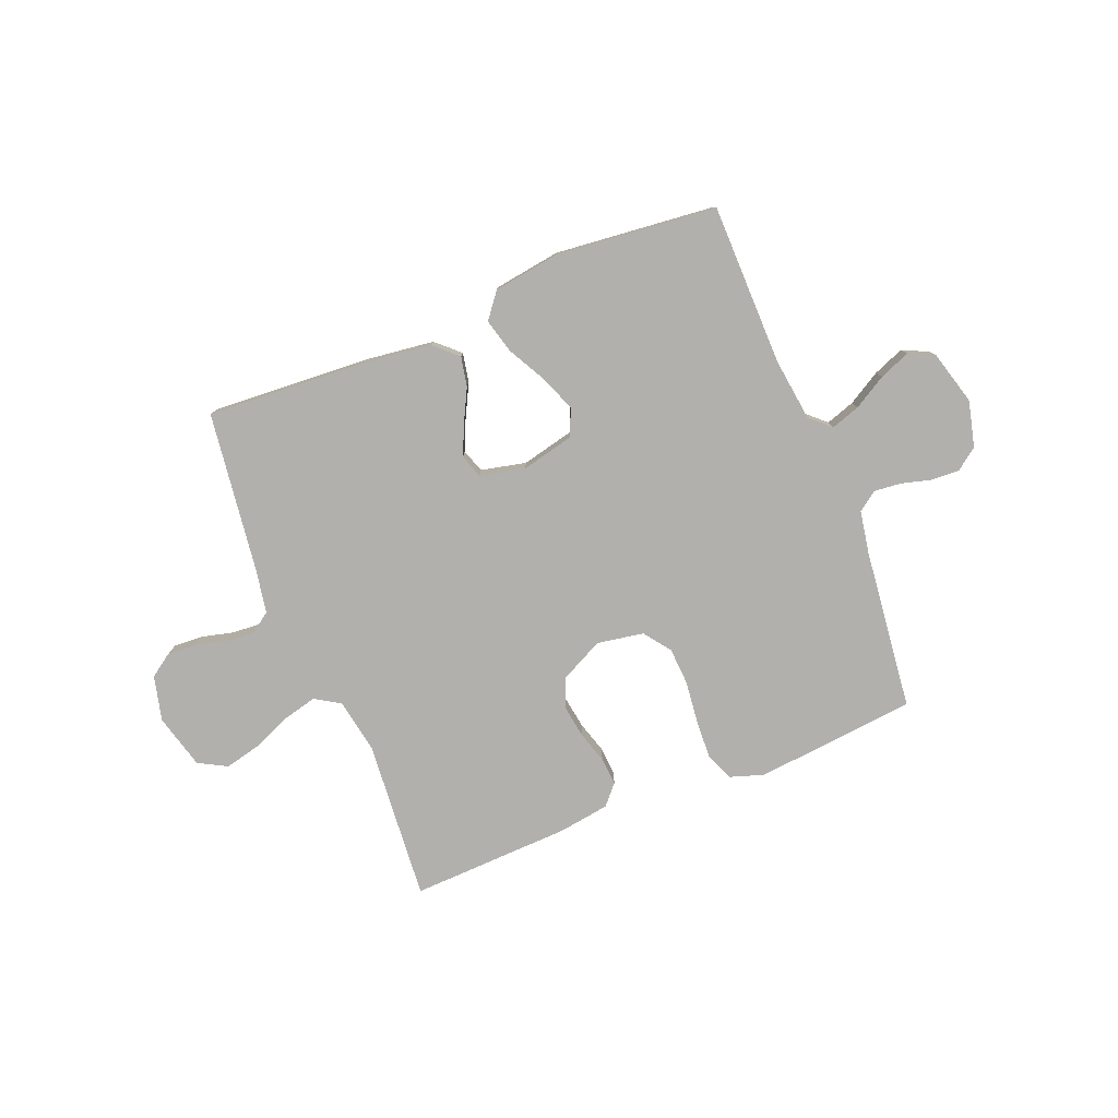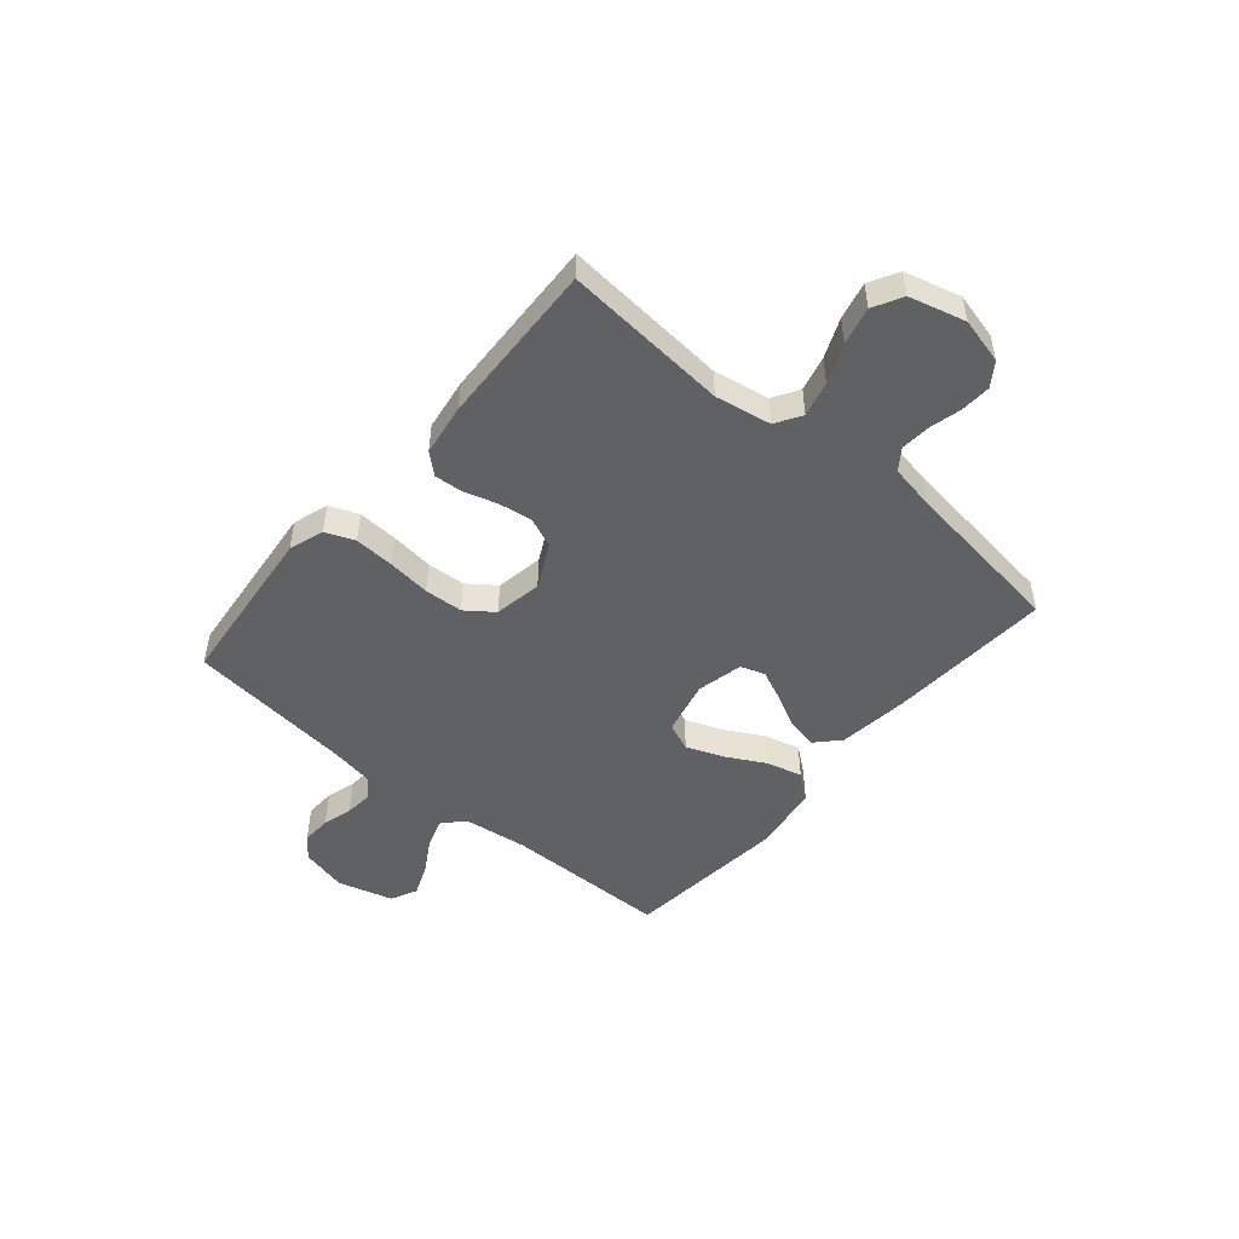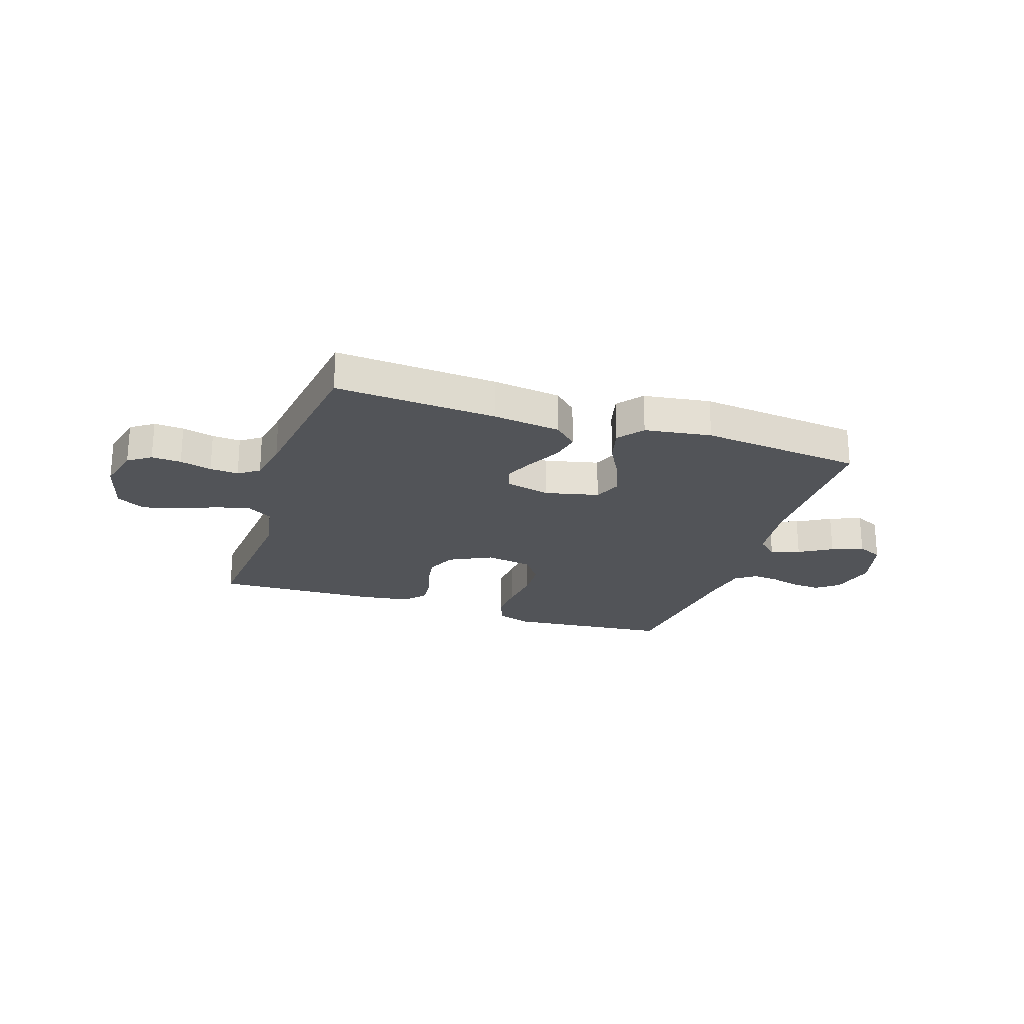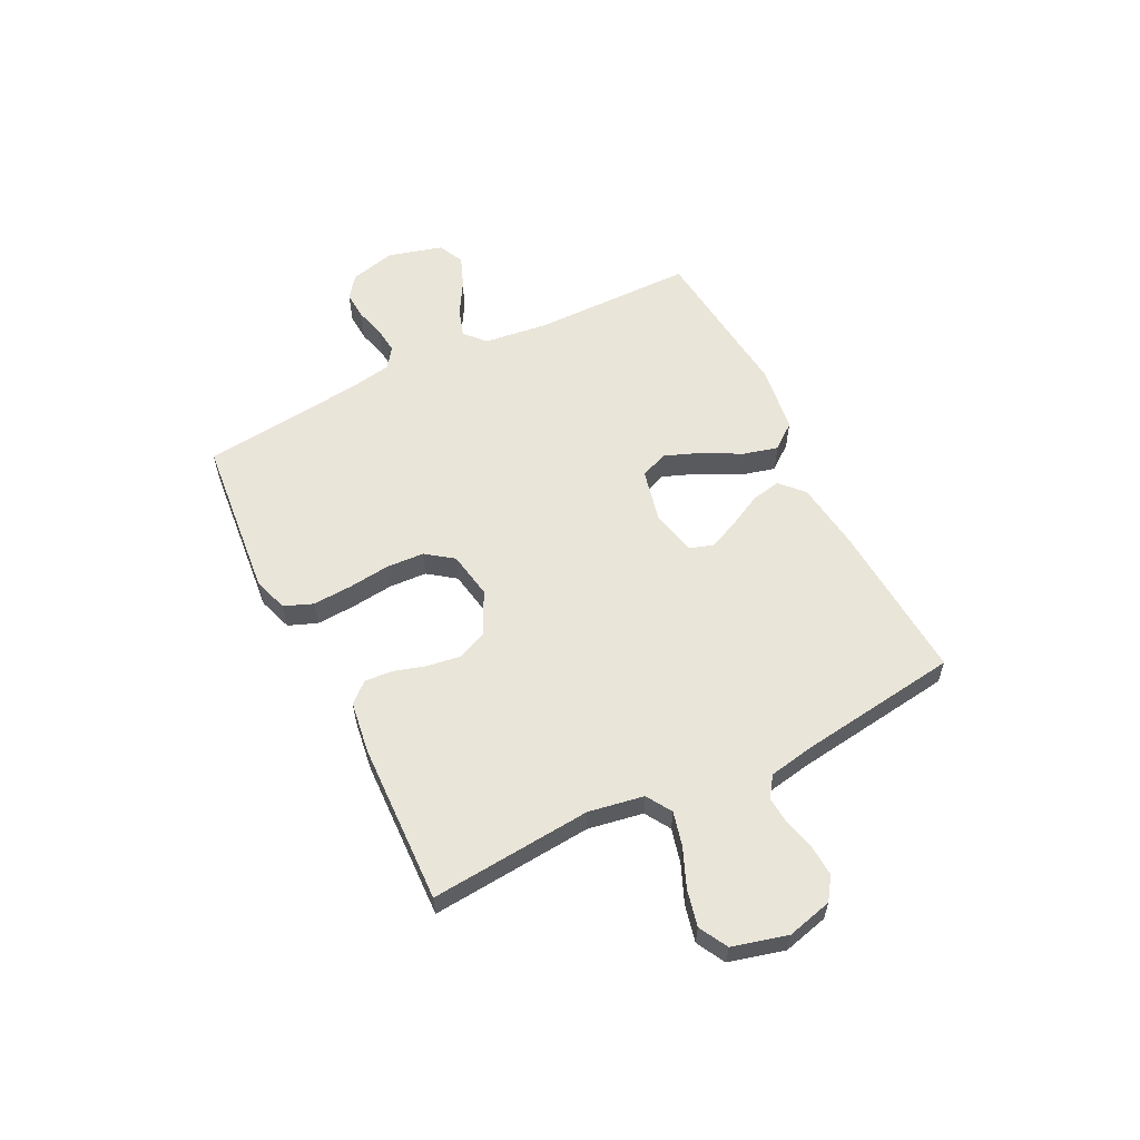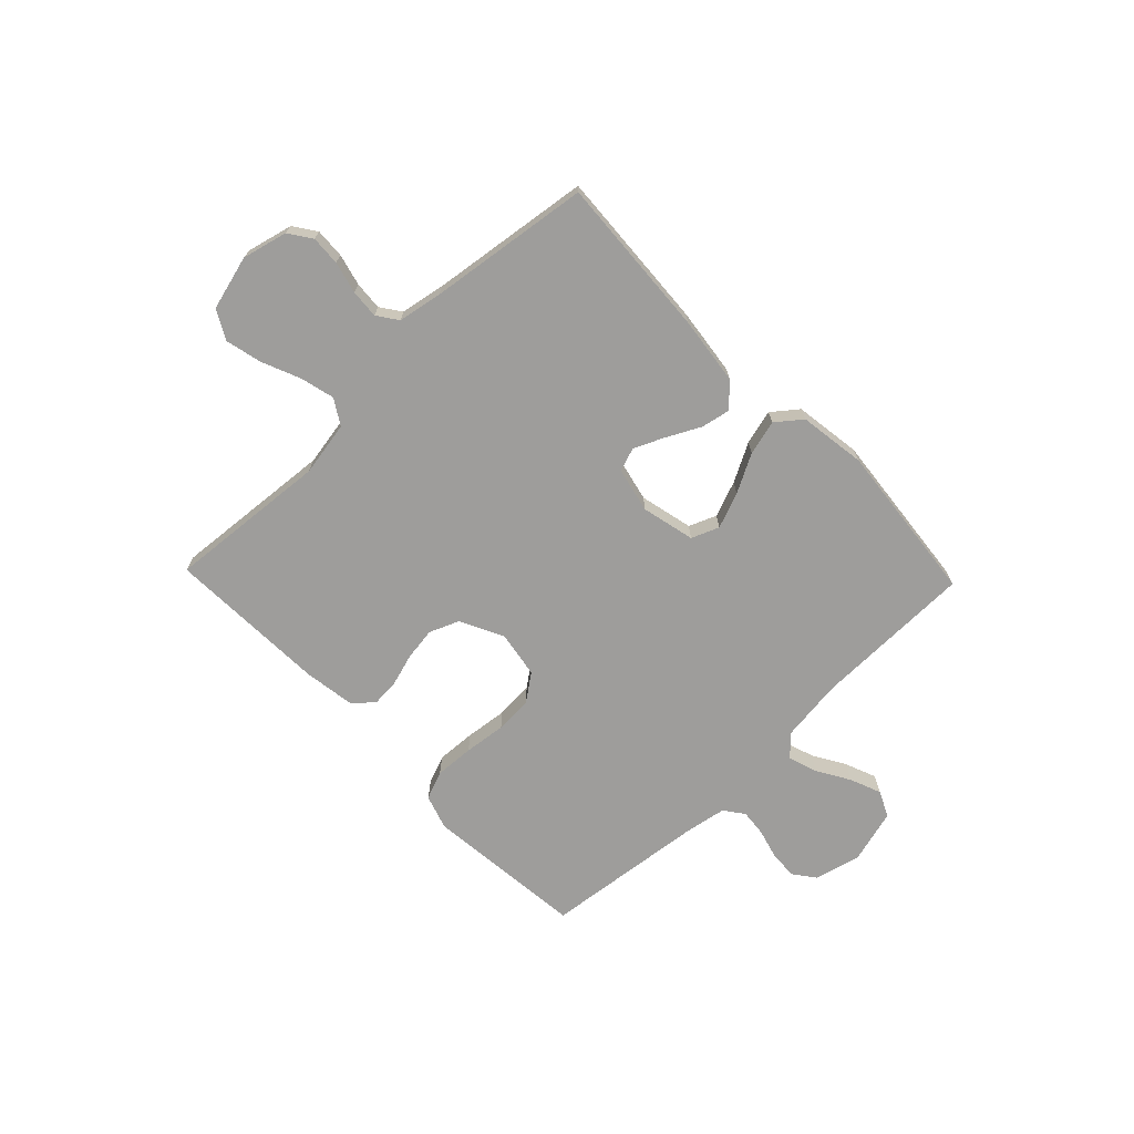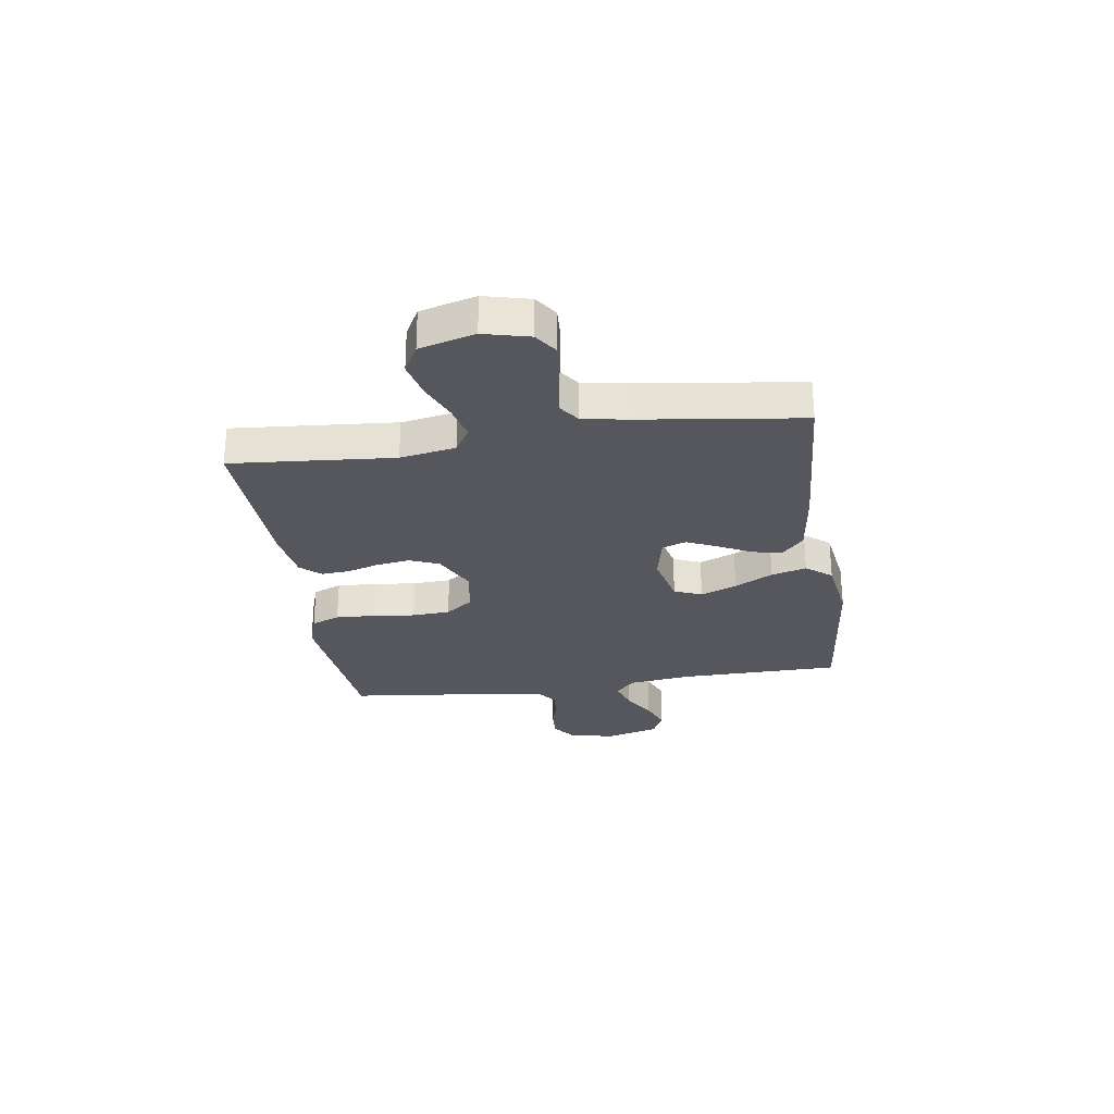
<metadata>
{"format":"obj","ext":"obj","renderer":"f3d","projection":"perspective","resolution":1024,"background":"white","views":[{"elev":-78.7,"azim":22.0,"up":"+Y"},{"elev":-49.3,"azim":-130.2,"up":"+Y"},{"elev":-23.2,"azim":-18.3,"up":"+Y"},{"elev":58.3,"azim":-116.6,"up":"+Y"},{"elev":-70.4,"azim":-46.1,"up":"+Y"},{"elev":-27.5,"azim":-81.5,"up":"+Y"}]}
</metadata>
<code>
v -0.5 0.07 0.5
v -0.2 0.07 0.481
v -0.074 0.07 0.465
v -0.031 0.07 0.425
v -0.042 0.07 0.37
v -0.074 0.07 0.308
v -0.099 0.07 0.252
v -0.084 0.07 0.208
v 0 0.07 0.189
v 0.099 0.07 0.212
v 0.12 0.07 0.263
v 0.094 0.07 0.33
v 0.056 0.07 0.401
v 0.039 0.07 0.466
v 0.076 0.07 0.513
v 0.2 0.07 0.531
v 0.5 0.07 0.5
v 0.503 0.07 0.2
v 0.518 0.07 0.082
v 0.556 0.07 0.047
v 0.61 0.07 0.065
v 0.671 0.07 0.101
v 0.729 0.07 0.124
v 0.777 0.07 0.101
v 0.805 0.07 0
v 0.784 0.07 -0.085
v 0.743 0.07 -0.116
v 0.69 0.07 -0.113
v 0.635 0.07 -0.098
v 0.585 0.07 -0.093
v 0.548 0.07 -0.12
v 0.534 0.07 -0.2
v 0.5 0.07 -0.5
v 0.2 0.07 -0.53
v 0.136 0.07 -0.509
v 0.115 0.07 -0.456
v 0.119 0.07 -0.383
v 0.128 0.07 -0.305
v 0.124 0.07 -0.235
v 0.087 0.07 -0.185
v 0 0.07 -0.17
v -0.08 0.07 -0.21
v -0.103 0.07 -0.265
v -0.094 0.07 -0.326
v -0.076 0.07 -0.386
v -0.072 0.07 -0.438
v -0.105 0.07 -0.475
v -0.2 0.07 -0.489
v -0.5 0.07 -0.5
v -0.475 0.07 -0.2
v -0.493 0.07 -0.098
v -0.54 0.07 -0.069
v -0.604 0.07 -0.085
v -0.675 0.07 -0.115
v -0.743 0.07 -0.131
v -0.796 0.07 -0.102
v -0.823 0.07 0
v -0.802 0.07 0.084
v -0.76 0.07 0.113
v -0.705 0.07 0.11
v -0.646 0.07 0.095
v -0.593 0.07 0.091
v -0.555 0.07 0.118
v -0.54 0.07 0.2
v -0.5 0 0.5
v -0.2 0 0.481
v -0.074 0 0.465
v -0.031 0 0.425
v -0.042 0 0.37
v -0.074 0 0.308
v -0.099 0 0.252
v -0.084 0 0.208
v 0 0 0.189
v 0.099 0 0.212
v 0.12 0 0.263
v 0.094 0 0.33
v 0.056 0 0.401
v 0.039 0 0.466
v 0.076 0 0.513
v 0.2 0 0.531
v 0.5 0 0.5
v 0.503 0 0.2
v 0.518 0 0.082
v 0.556 0 0.047
v 0.61 0 0.065
v 0.671 0 0.101
v 0.729 0 0.124
v 0.777 0 0.101
v 0.805 0 0
v 0.784 0 -0.085
v 0.743 0 -0.116
v 0.69 0 -0.113
v 0.635 0 -0.098
v 0.585 0 -0.093
v 0.548 0 -0.12
v 0.534 0 -0.2
v 0.5 0 -0.5
v 0.2 0 -0.53
v 0.136 0 -0.509
v 0.115 0 -0.456
v 0.119 0 -0.383
v 0.128 0 -0.305
v 0.124 0 -0.235
v 0.087 0 -0.185
v 0 0 -0.17
v -0.08 0 -0.21
v -0.103 0 -0.265
v -0.094 0 -0.326
v -0.076 0 -0.386
v -0.072 0 -0.438
v -0.105 0 -0.475
v -0.2 0 -0.489
v -0.5 0 -0.5
v -0.475 0 -0.2
v -0.493 0 -0.098
v -0.54 0 -0.069
v -0.604 0 -0.085
v -0.675 0 -0.115
v -0.743 0 -0.131
v -0.796 0 -0.102
v -0.823 0 0
v -0.802 0 0.084
v -0.76 0 0.113
v -0.705 0 0.11
v -0.646 0 0.095
v -0.593 0 0.091
v -0.555 0 0.118
v -0.54 0 0.2
f 58 59 60 61
f 58 61 62
f 57 58 62
f 56 57 62
f 53 54 55 56
f 52 53 56 62
f 51 52 62 63
f 47 48 49 50
f 47 50 51
f 44 45 46 47
f 43 44 47 51
f 42 43 51 63
f 35 36 37 38
f 33 34 35 38
f 32 33 38 39
f 31 32 39 40
f 26 27 28 29
f 26 29 30
f 25 26 30
f 24 25 30
f 21 22 23 24
f 20 21 24 30
f 19 20 30 31
f 15 16 17 18
f 15 18 19
f 12 13 14 15
f 11 12 15 19
f 10 11 19 31
f 3 4 5 6
f 3 6 7
f 64 1 2 3
f 64 3 7
f 41 42 63 64
f 41 64 7 8
f 40 41 8 9
f 9 10 31 40
f 125 124 123 122
f 126 125 122
f 126 122 121
f 126 121 120
f 120 119 118 117
f 126 120 117 116
f 127 126 116 115
f 114 113 112 111
f 115 114 111
f 111 110 109 108
f 115 111 108 107
f 127 115 107 106
f 102 101 100 99
f 102 99 98 97
f 103 102 97 96
f 104 103 96 95
f 93 92 91 90
f 94 93 90
f 94 90 89
f 94 89 88
f 88 87 86 85
f 94 88 85 84
f 95 94 84 83
f 82 81 80 79
f 83 82 79
f 79 78 77 76
f 83 79 76 75
f 95 83 75 74
f 70 69 68 67
f 71 70 67
f 67 66 65 128
f 71 67 128
f 128 127 106 105
f 72 71 128 105
f 73 72 105 104
f 104 95 74 73
f 1 65 66 2
f 2 66 67 3
f 3 67 68 4
f 4 68 69 5
f 5 69 70 6
f 6 70 71 7
f 7 71 72 8
f 8 72 73 9
f 9 73 74 10
f 10 74 75 11
f 11 75 76 12
f 12 76 77 13
f 13 77 78 14
f 14 78 79 15
f 15 79 80 16
f 16 80 81 17
f 17 81 82 18
f 18 82 83 19
f 19 83 84 20
f 20 84 85 21
f 21 85 86 22
f 22 86 87 23
f 23 87 88 24
f 24 88 89 25
f 25 89 90 26
f 26 90 91 27
f 27 91 92 28
f 28 92 93 29
f 29 93 94 30
f 30 94 95 31
f 31 95 96 32
f 32 96 97 33
f 33 97 98 34
f 34 98 99 35
f 35 99 100 36
f 36 100 101 37
f 37 101 102 38
f 38 102 103 39
f 39 103 104 40
f 40 104 105 41
f 41 105 106 42
f 42 106 107 43
f 43 107 108 44
f 44 108 109 45
f 45 109 110 46
f 46 110 111 47
f 47 111 112 48
f 48 112 113 49
f 49 113 114 50
f 50 114 115 51
f 51 115 116 52
f 52 116 117 53
f 53 117 118 54
f 54 118 119 55
f 55 119 120 56
f 56 120 121 57
f 57 121 122 58
f 58 122 123 59
f 59 123 124 60
f 60 124 125 61
f 61 125 126 62
f 62 126 127 63
f 63 127 128 64
f 64 128 65 1

</code>
